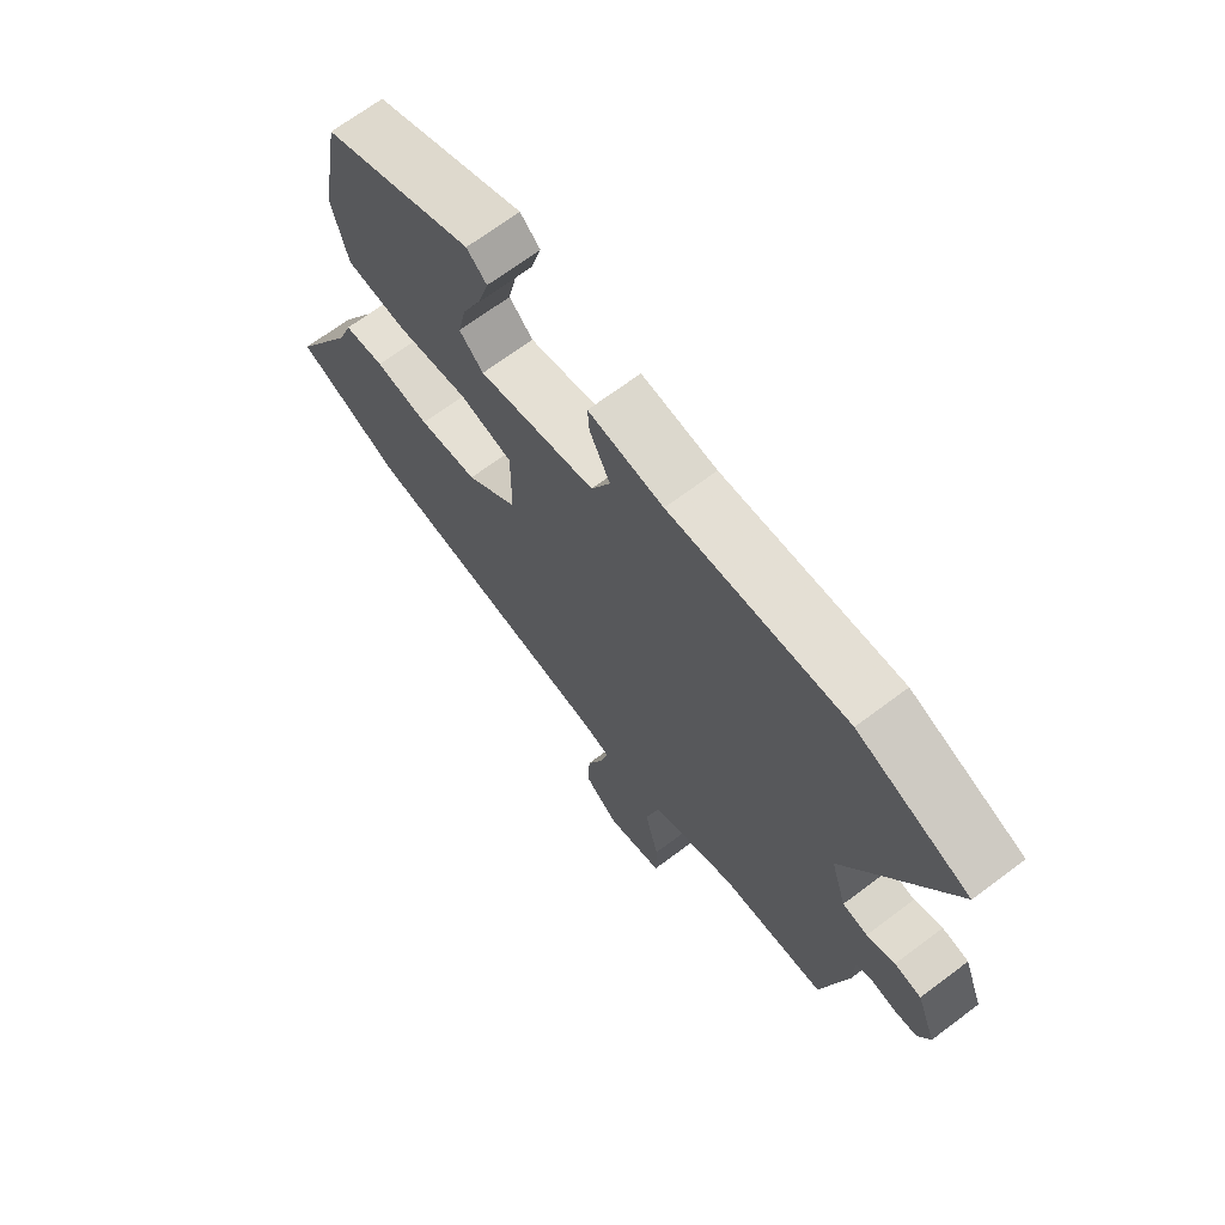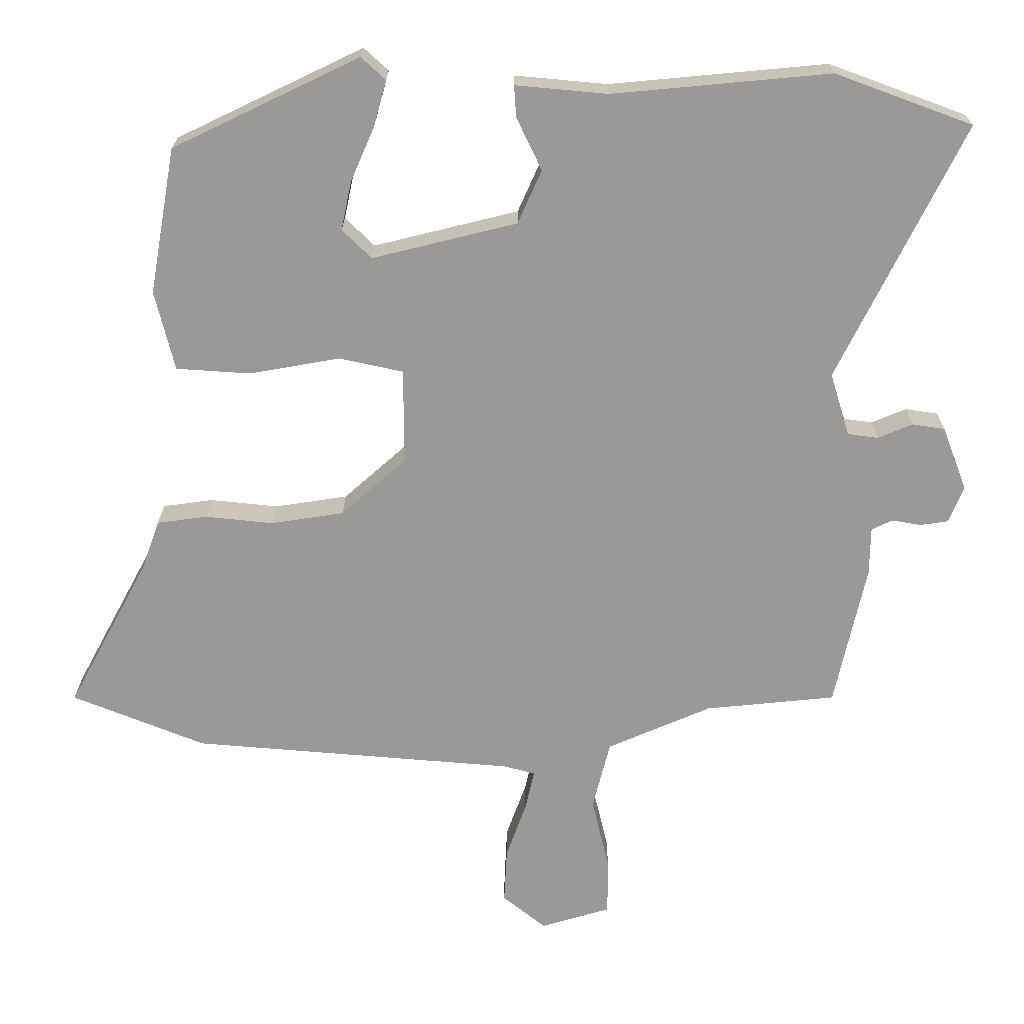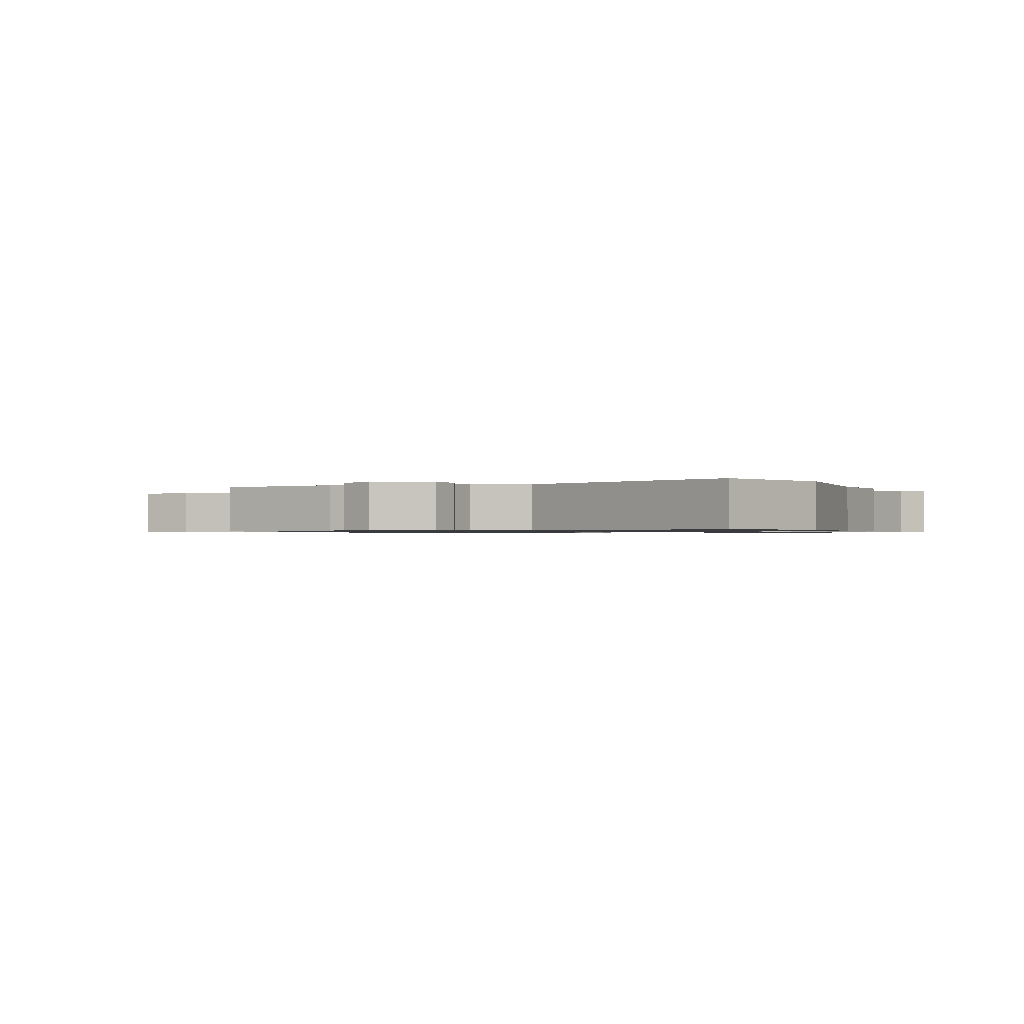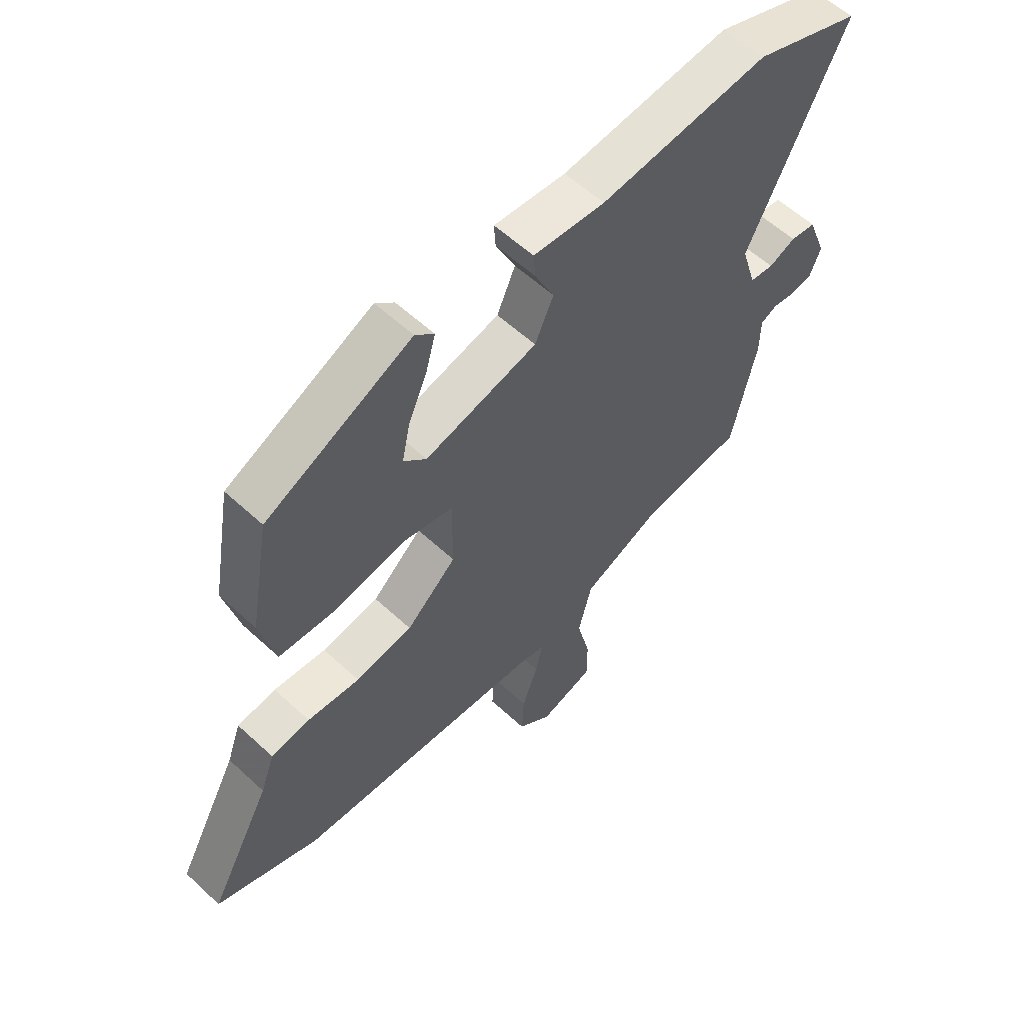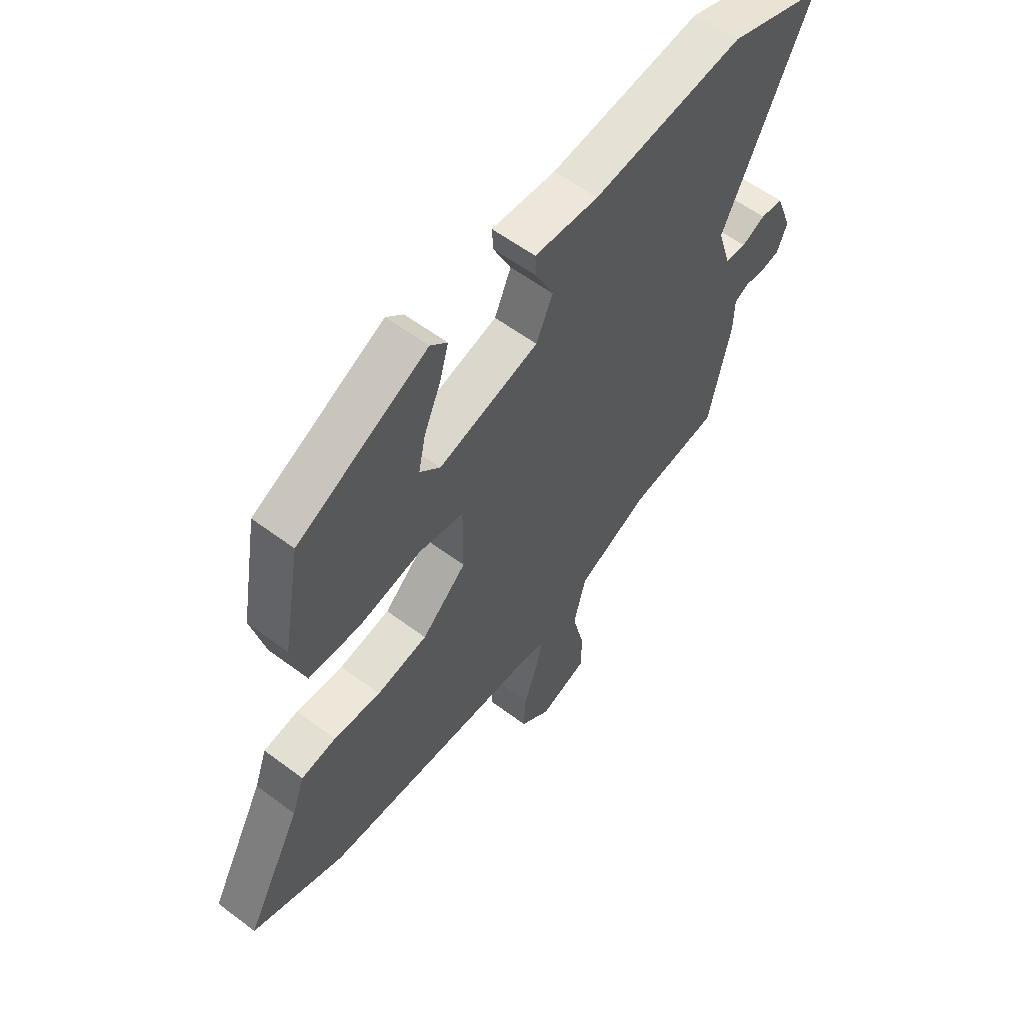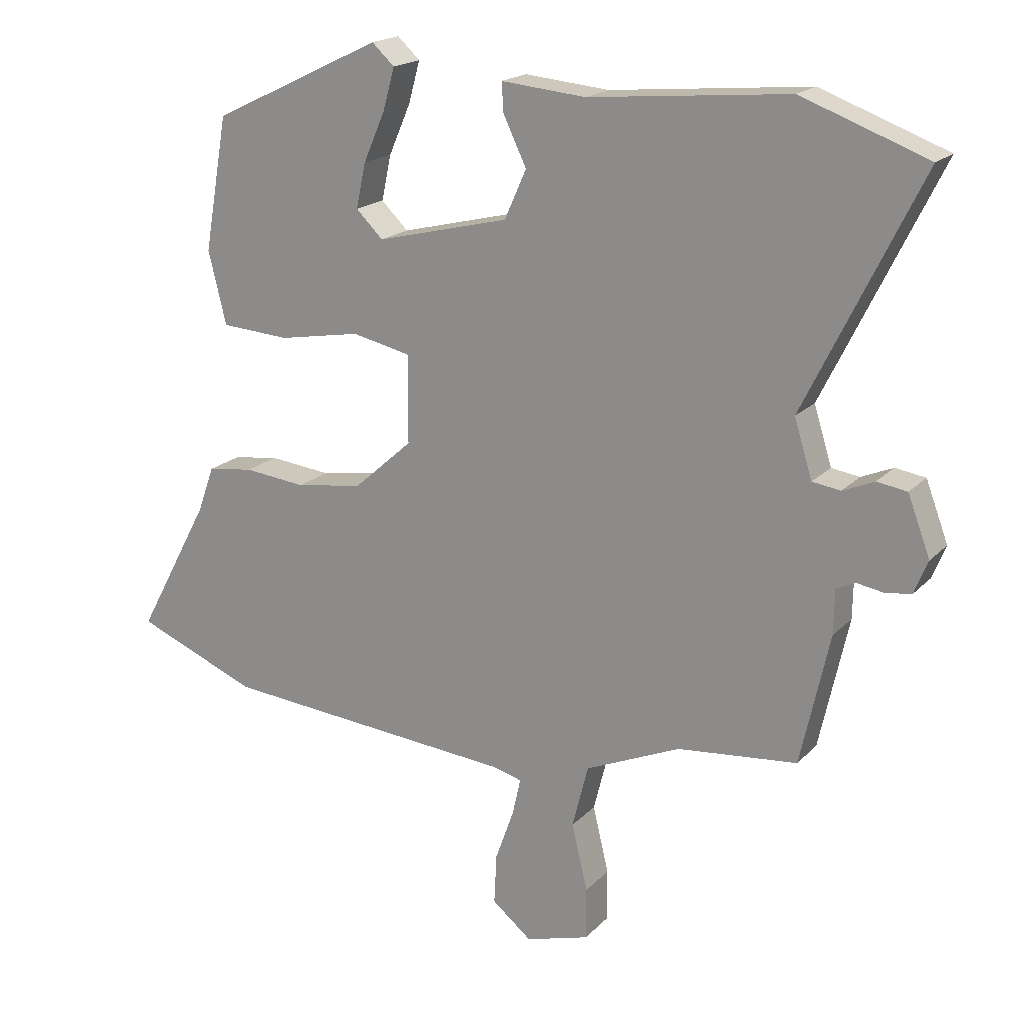
<metadata>
{"format":"obj","ext":"obj","renderer":"f3d","projection":"perspective","resolution":1024,"background":"white","views":[{"elev":68.9,"azim":-126.9,"up":"+Z"},{"elev":20.9,"azim":-179.7,"up":"+Z"},{"elev":-0.8,"azim":-67.3,"up":"+Y"},{"elev":57.9,"azim":133.8,"up":"+Z"},{"elev":58.2,"azim":127.8,"up":"+Z"},{"elev":18.8,"azim":-150.7,"up":"+Z"}]}
</metadata>
<code>
v -0.644 0.07 0.447
v -0.448 0.07 0.519
v -0.137 0.07 0.49
v -0.005 0.07 0.502
v -0.008 0.07 0.457
v -0.044 0.07 0.382
v -0.01 0.07 0.306
v 0.197 0.07 0.255
v 0.239 0.07 0.296
v 0.224 0.07 0.366
v 0.19 0.07 0.444
v 0.172 0.07 0.509
v 0.207 0.07 0.541
v 0.474 0.07 0.413
v 0.511 0.07 0.204
v 0.483 0.07 0.09
v 0.376 0.07 0.083
v 0.247 0.07 0.106
v 0.155 0.07 0.086
v 0.156 0.07 -0.051
v 0.248 0.07 -0.133
v 0.353 0.07 -0.149
v 0.45 0.07 -0.139
v 0.522 0.07 -0.149
v 0.548 0.07 -0.221
v 0.663 0.07 -0.434
v 0.472 0.07 -0.511
v 0.009 0.07 -0.549
v -0.036 0.07 -0.561
v -0.023 0.07 -0.619
v 0.006 0.07 -0.7
v 0.01 0.07 -0.779
v -0.052 0.07 -0.829
v -0.152 0.07 -0.799
v -0.152 0.07 -0.718
v -0.127 0.07 -0.614
v -0.152 0.07 -0.515
v -0.301 0.07 -0.45
v -0.488 0.07 -0.431
v -0.533 0.07 -0.226
v -0.534 0.07 -0.157
v -0.564 0.07 -0.143
v -0.606 0.07 -0.15
v -0.646 0.07 -0.144
v -0.667 0.07 -0.092
v -0.632 0.07 0
v -0.585 0.07 0.007
v -0.536 0.07 -0.014
v -0.492 0.07 -0.008
v -0.464 0.07 0.082
v -0.644 0 0.447
v -0.448 0 0.519
v -0.137 0 0.49
v -0.005 0 0.502
v -0.008 0 0.457
v -0.044 0 0.382
v -0.01 0 0.306
v 0.197 0 0.255
v 0.239 0 0.296
v 0.224 0 0.366
v 0.19 0 0.444
v 0.172 0 0.509
v 0.207 0 0.541
v 0.474 0 0.413
v 0.511 0 0.204
v 0.483 0 0.09
v 0.376 0 0.083
v 0.247 0 0.106
v 0.155 0 0.086
v 0.156 0 -0.051
v 0.248 0 -0.133
v 0.353 0 -0.149
v 0.45 0 -0.139
v 0.522 0 -0.149
v 0.548 0 -0.221
v 0.663 0 -0.434
v 0.472 0 -0.511
v 0.009 0 -0.549
v -0.036 0 -0.561
v -0.023 0 -0.619
v 0.006 0 -0.7
v 0.01 0 -0.779
v -0.052 0 -0.829
v -0.152 0 -0.799
v -0.152 0 -0.718
v -0.127 0 -0.614
v -0.152 0 -0.515
v -0.301 0 -0.45
v -0.488 0 -0.431
v -0.533 0 -0.226
v -0.534 0 -0.157
v -0.564 0 -0.143
v -0.606 0 -0.15
v -0.646 0 -0.144
v -0.667 0 -0.092
v -0.632 0 0
v -0.585 0 0.007
v -0.536 0 -0.014
v -0.492 0 -0.008
v -0.464 0 0.082
f 45 46 47 48
f 45 48 49
f 42 43 44 45
f 41 42 45 49
f 38 39 40 41
f 37 38 41 49
f 33 34 35 36
f 33 36 37
f 30 31 32 33
f 29 30 33 37
f 28 29 37 49
f 25 26 27 28
f 22 23 24 25
f 21 22 25 28
f 20 21 28 49
f 15 16 17 18
f 15 18 19
f 14 15 19
f 10 11 12 13
f 9 10 13 14
f 8 9 14 19
f 3 4 5 6
f 3 6 7
f 50 1 2 3
f 50 3 7
f 19 20 49 50
f 7 8 19 50
f 98 97 96 95
f 99 98 95
f 95 94 93 92
f 99 95 92 91
f 91 90 89 88
f 99 91 88 87
f 86 85 84 83
f 87 86 83
f 83 82 81 80
f 87 83 80 79
f 99 87 79 78
f 78 77 76 75
f 75 74 73 72
f 78 75 72 71
f 99 78 71 70
f 68 67 66 65
f 69 68 65
f 69 65 64
f 63 62 61 60
f 64 63 60 59
f 69 64 59 58
f 56 55 54 53
f 57 56 53
f 53 52 51 100
f 57 53 100
f 100 99 70 69
f 100 69 58 57
f 1 51 52 2
f 2 52 53 3
f 3 53 54 4
f 4 54 55 5
f 5 55 56 6
f 6 56 57 7
f 7 57 58 8
f 8 58 59 9
f 9 59 60 10
f 10 60 61 11
f 11 61 62 12
f 12 62 63 13
f 13 63 64 14
f 14 64 65 15
f 15 65 66 16
f 16 66 67 17
f 17 67 68 18
f 18 68 69 19
f 19 69 70 20
f 20 70 71 21
f 21 71 72 22
f 22 72 73 23
f 23 73 74 24
f 24 74 75 25
f 25 75 76 26
f 26 76 77 27
f 27 77 78 28
f 28 78 79 29
f 29 79 80 30
f 30 80 81 31
f 31 81 82 32
f 32 82 83 33
f 33 83 84 34
f 34 84 85 35
f 35 85 86 36
f 36 86 87 37
f 37 87 88 38
f 38 88 89 39
f 39 89 90 40
f 40 90 91 41
f 41 91 92 42
f 42 92 93 43
f 43 93 94 44
f 44 94 95 45
f 45 95 96 46
f 46 96 97 47
f 47 97 98 48
f 48 98 99 49
f 49 99 100 50
f 50 100 51 1

</code>
